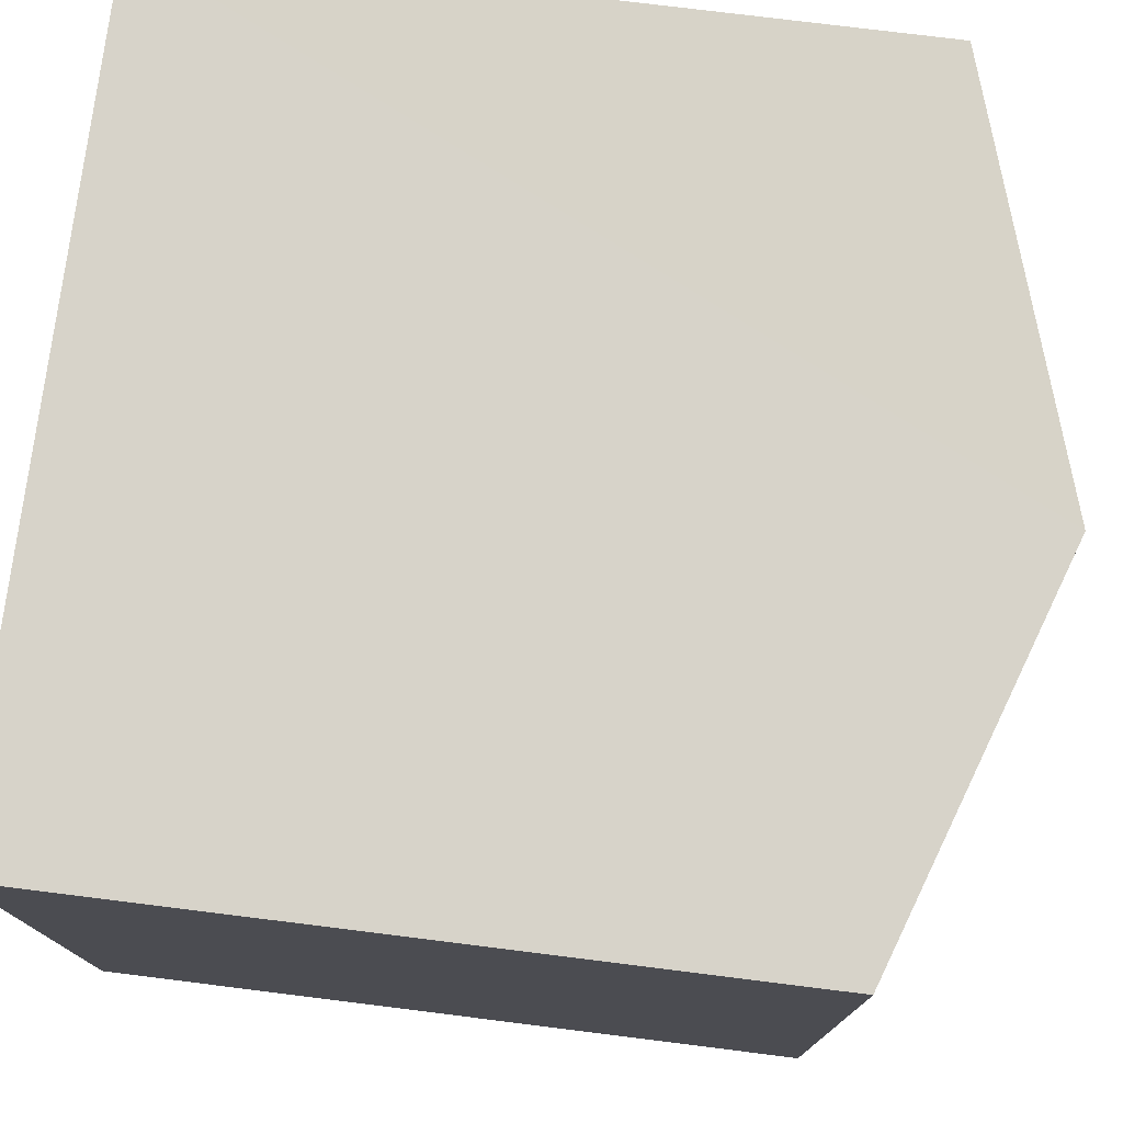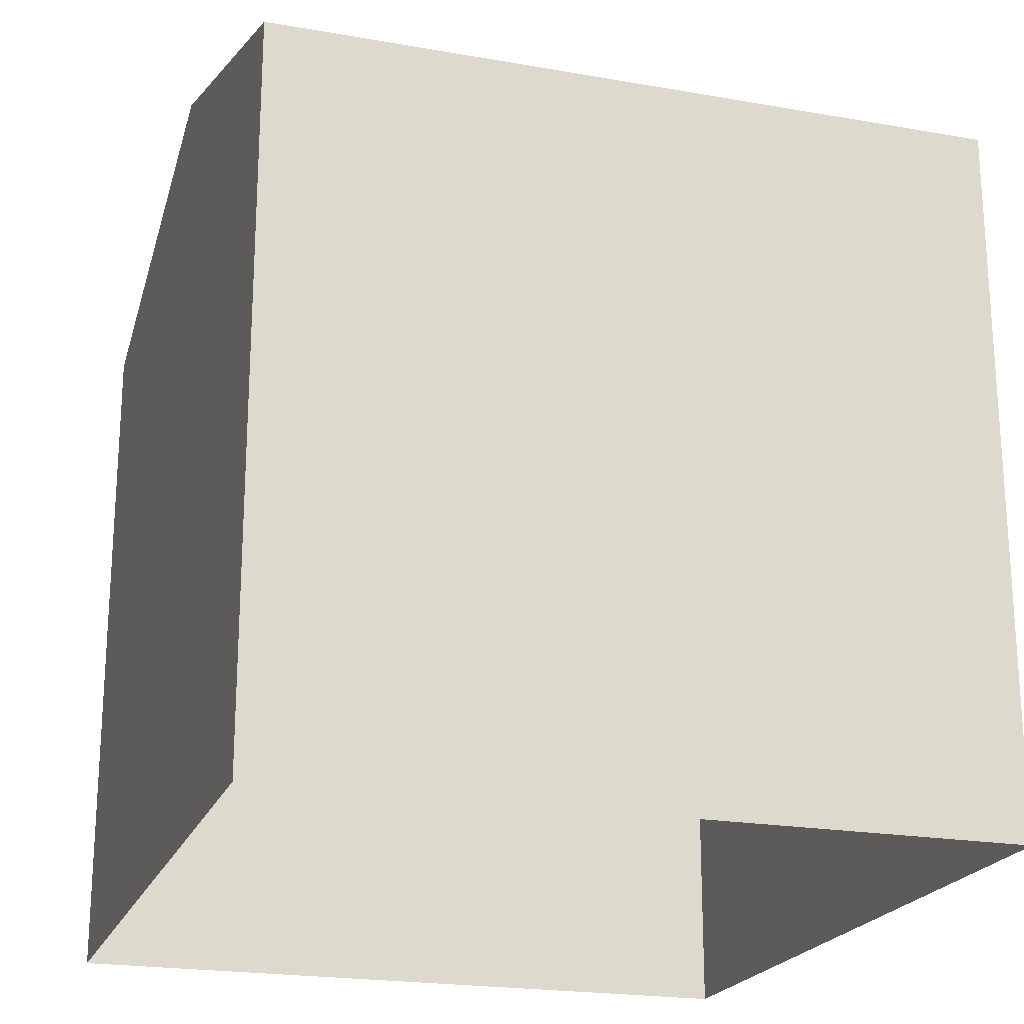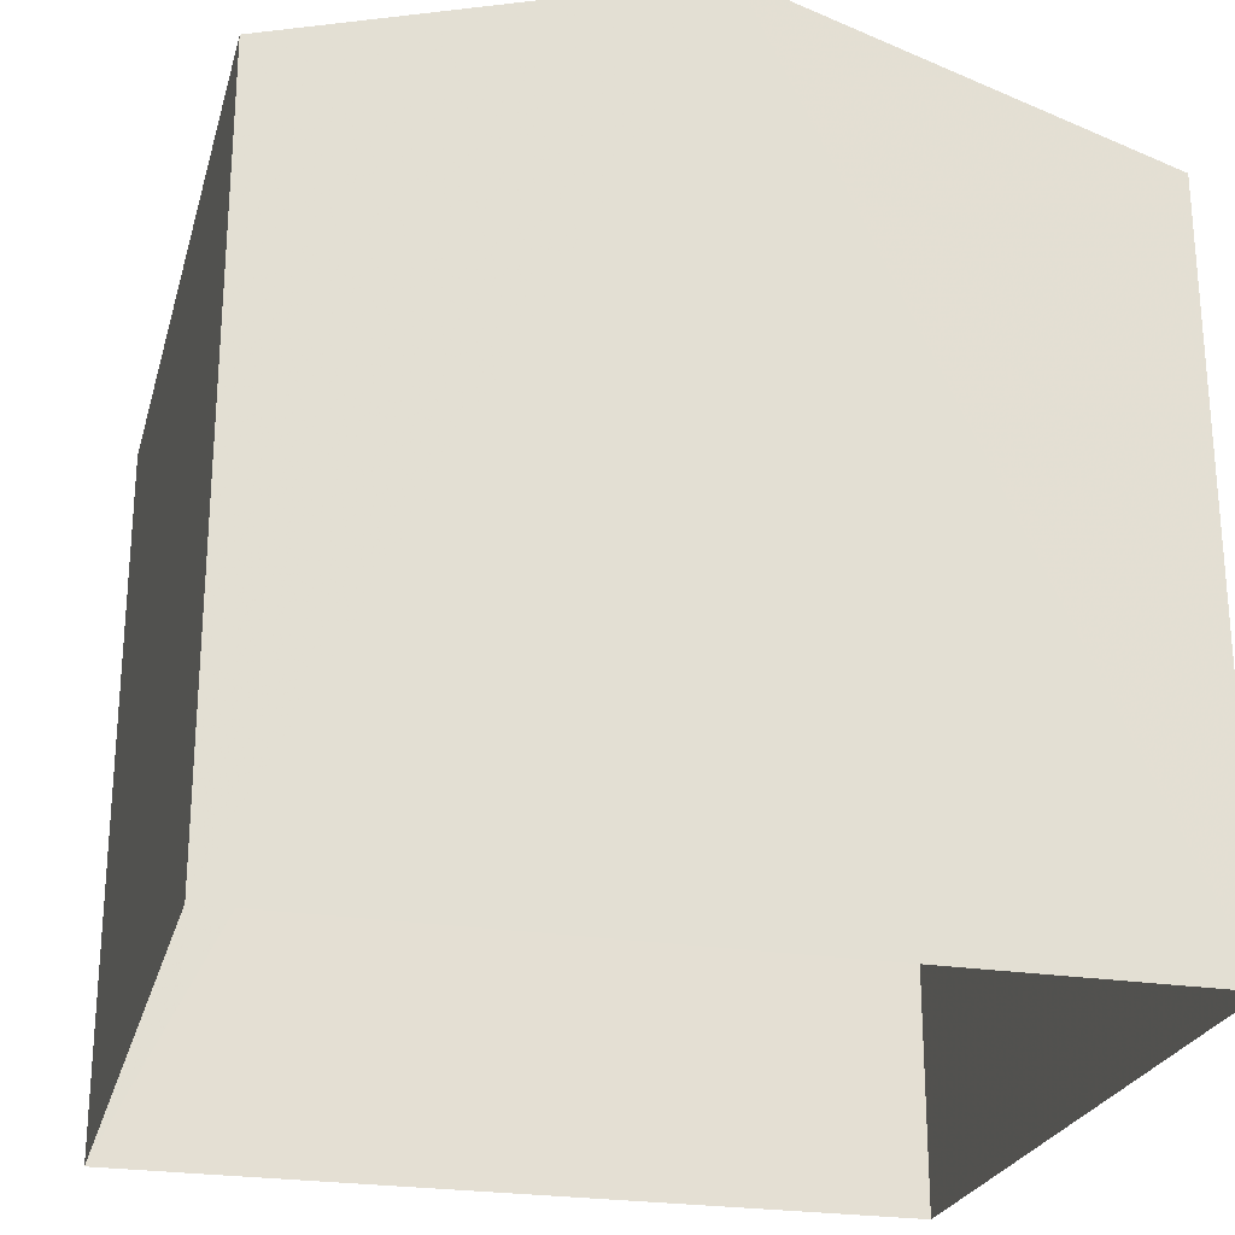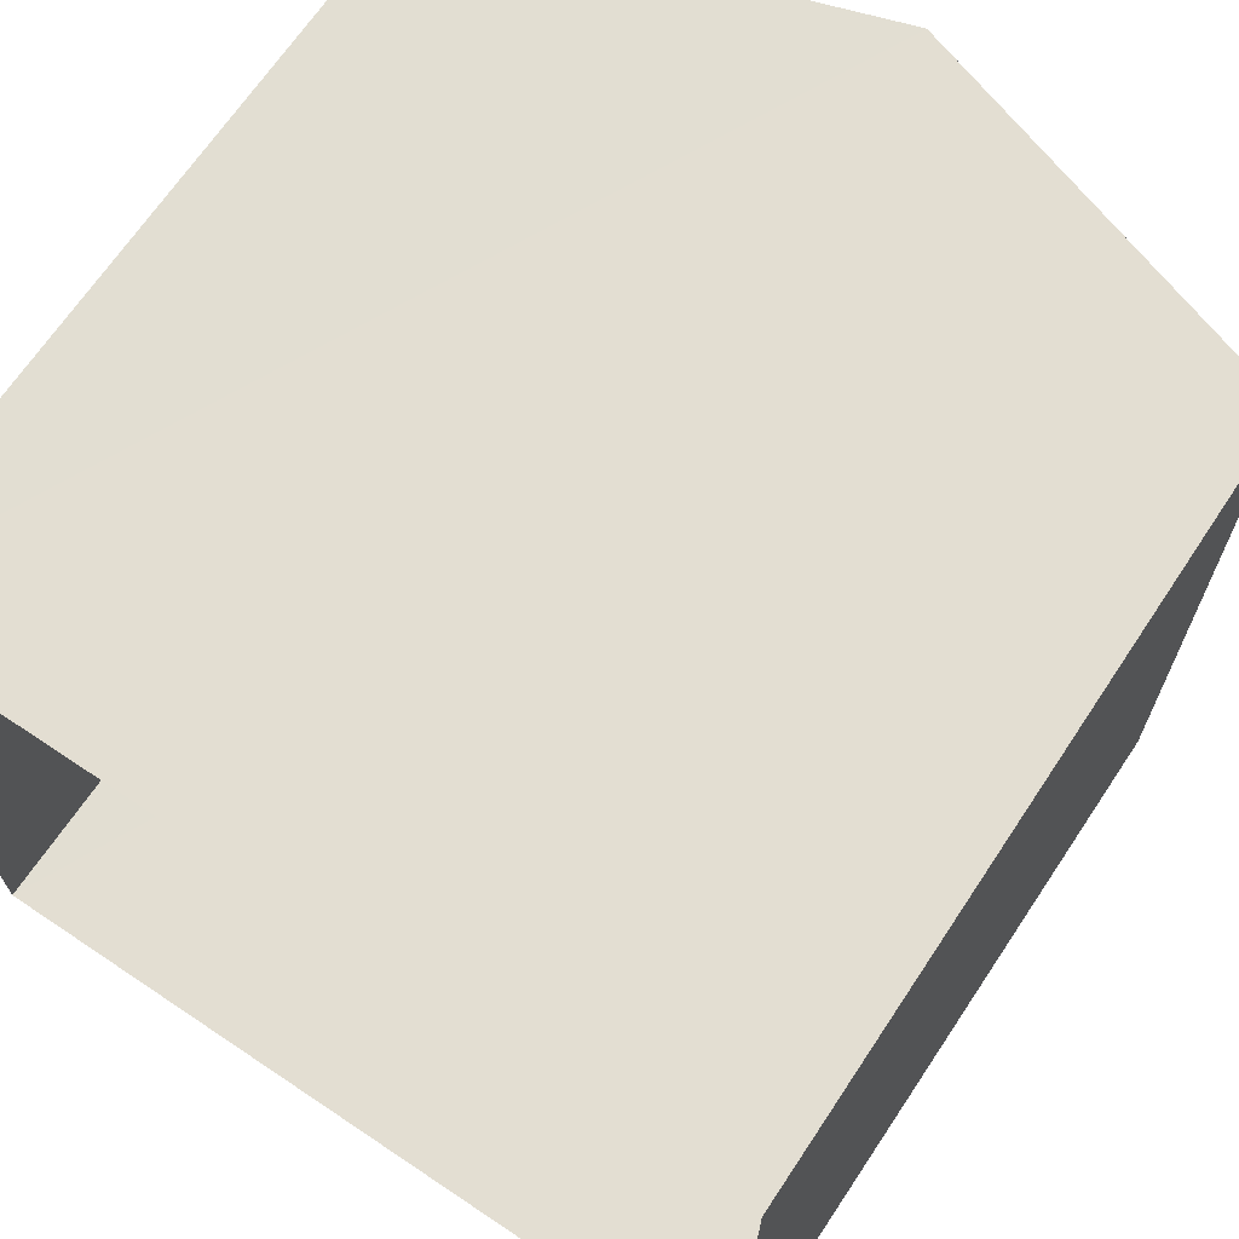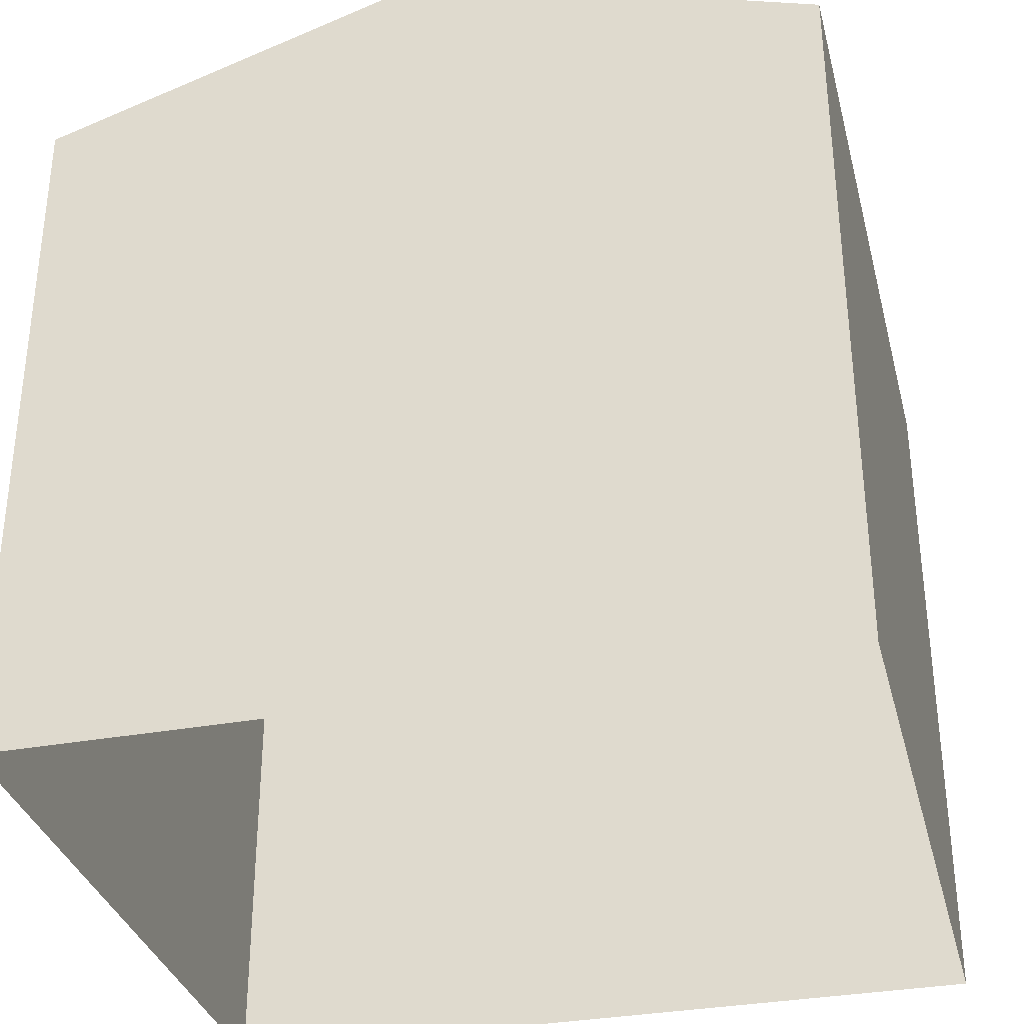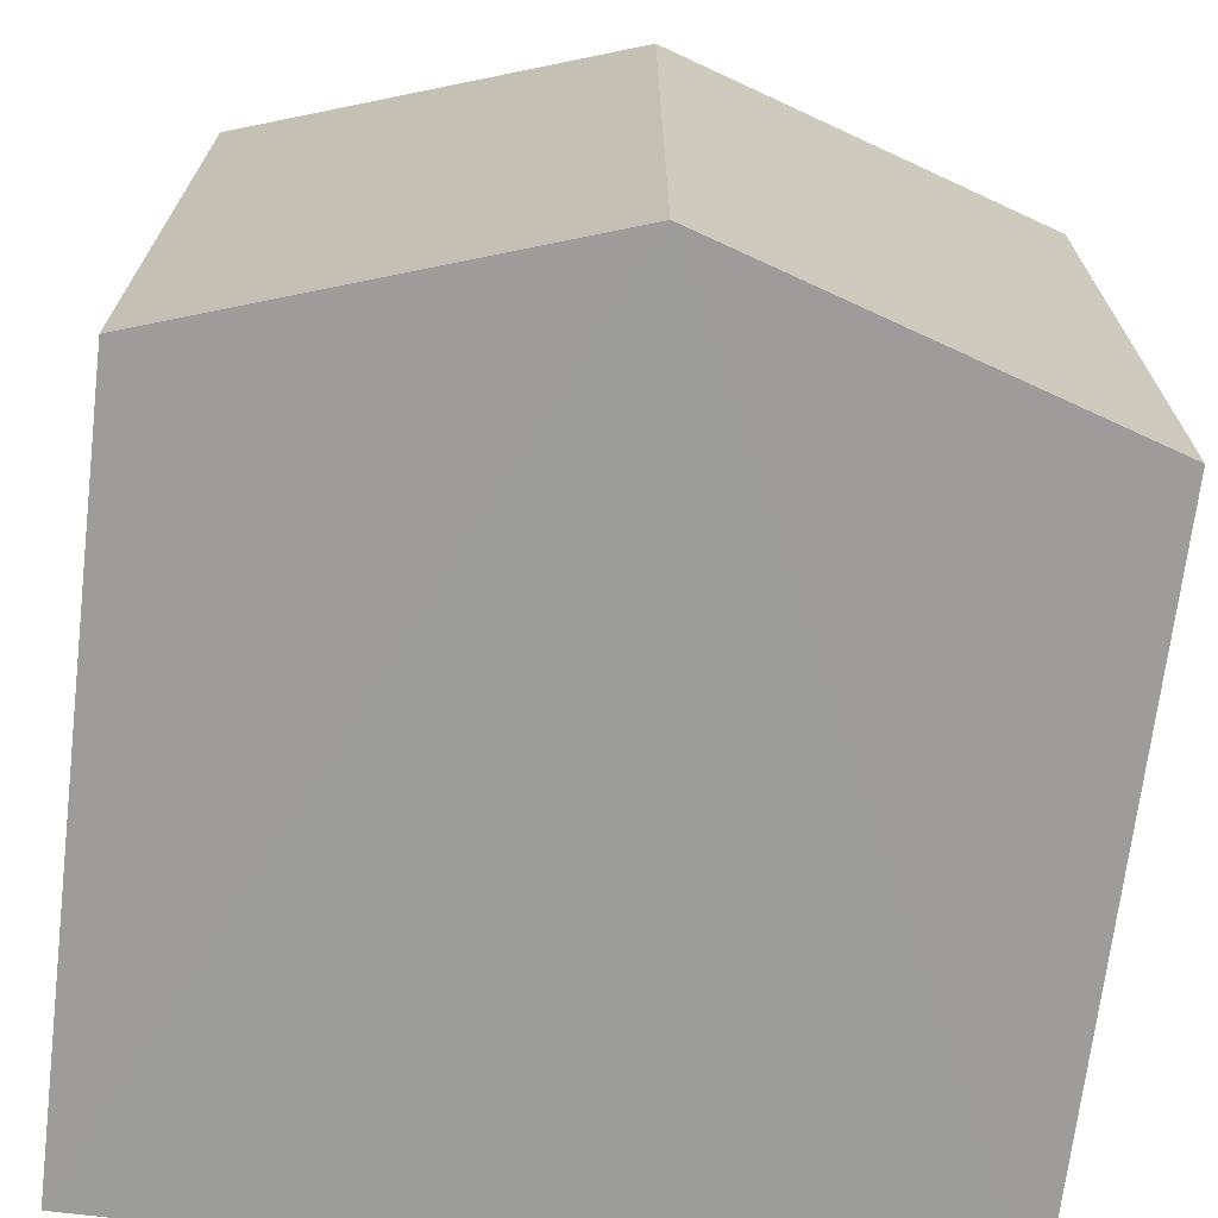
<metadata>
{"format":"obj","ext":"obj","renderer":"f3d","projection":"perspective","resolution":1024,"background":"white","views":[{"elev":76.5,"azim":-82.7,"up":"+Y"},{"elev":-21.2,"azim":-107.6,"up":"+Z"},{"elev":-24.8,"azim":165.7,"up":"+Z"},{"elev":67.8,"azim":-146.3,"up":"+Y"},{"elev":-33.4,"azim":14.0,"up":"+Z"},{"elev":-70.0,"azim":-6.9,"up":"+Y"}]}
</metadata>
<code>
v -3.727e+05 -1.047e+05 26.39
v -3.727e+05 -1.047e+05 26.39
v -3.727e+05 -1.048e+05 26.4
v -3.727e+05 -1.048e+05 26.4
v -3.727e+05 -1.048e+05 33.2
v -3.727e+05 -1.047e+05 32.15
v -3.727e+05 -1.047e+05 33.2
v -3.727e+05 -1.048e+05 32.15
v -3.727e+05 -1.047e+05 32.15
v -3.727e+05 -1.048e+05 32.15
f 1 2 3
f 4 1 3
f 5 6 7
f 5 8 6
f 9 10 5
f 7 9 5
f 6 2 7
f 2 1 7
f 1 9 7
f 8 3 2
f 6 8 2
f 10 1 4
f 10 9 1
f 10 4 5
f 4 3 5
f 3 8 5

</code>
